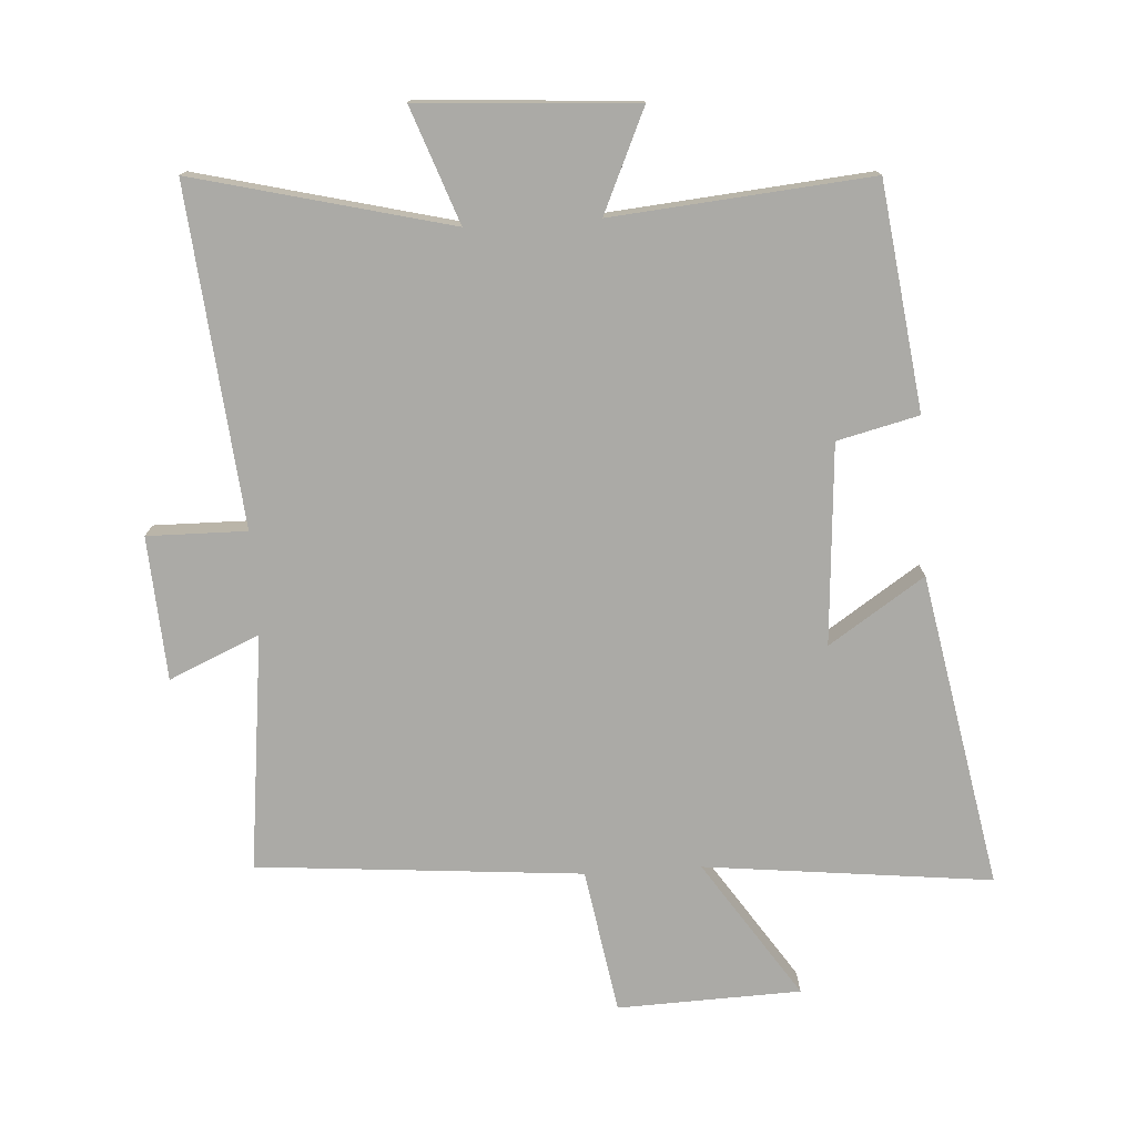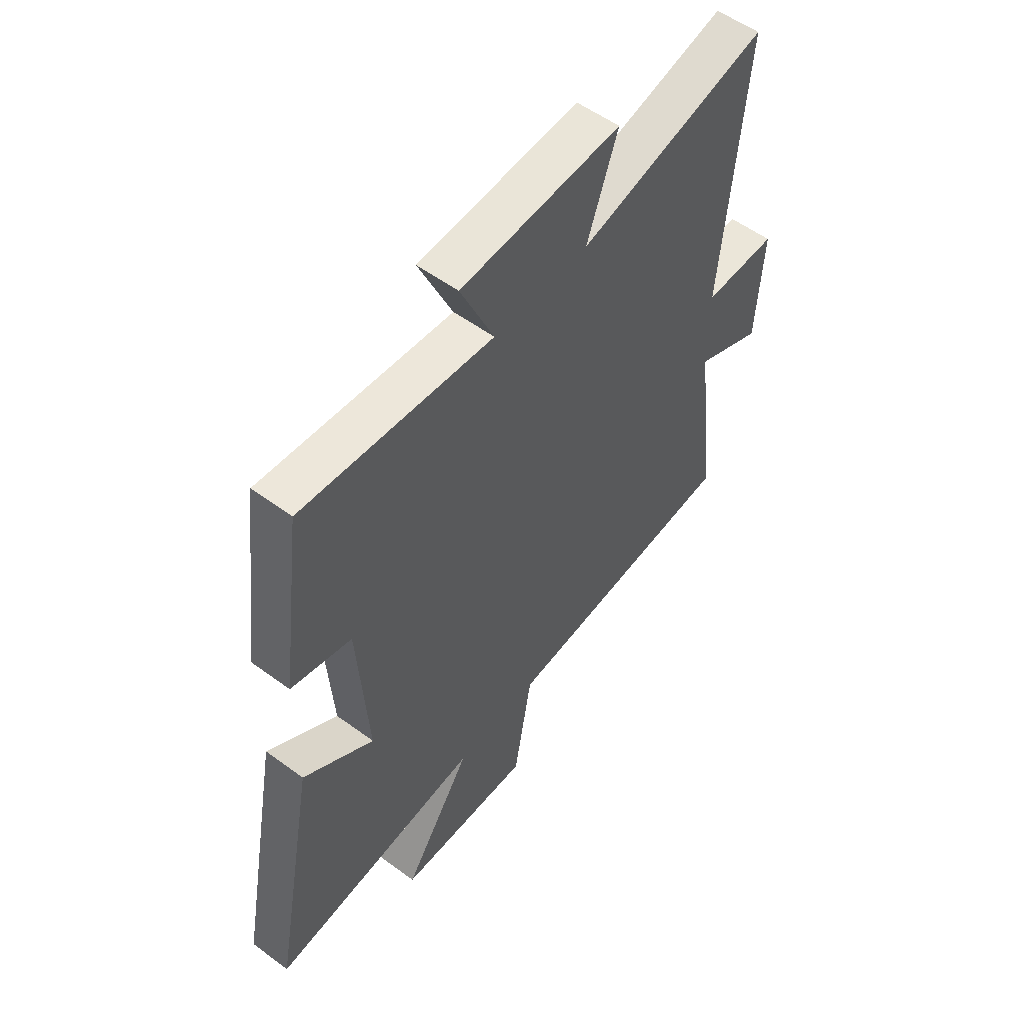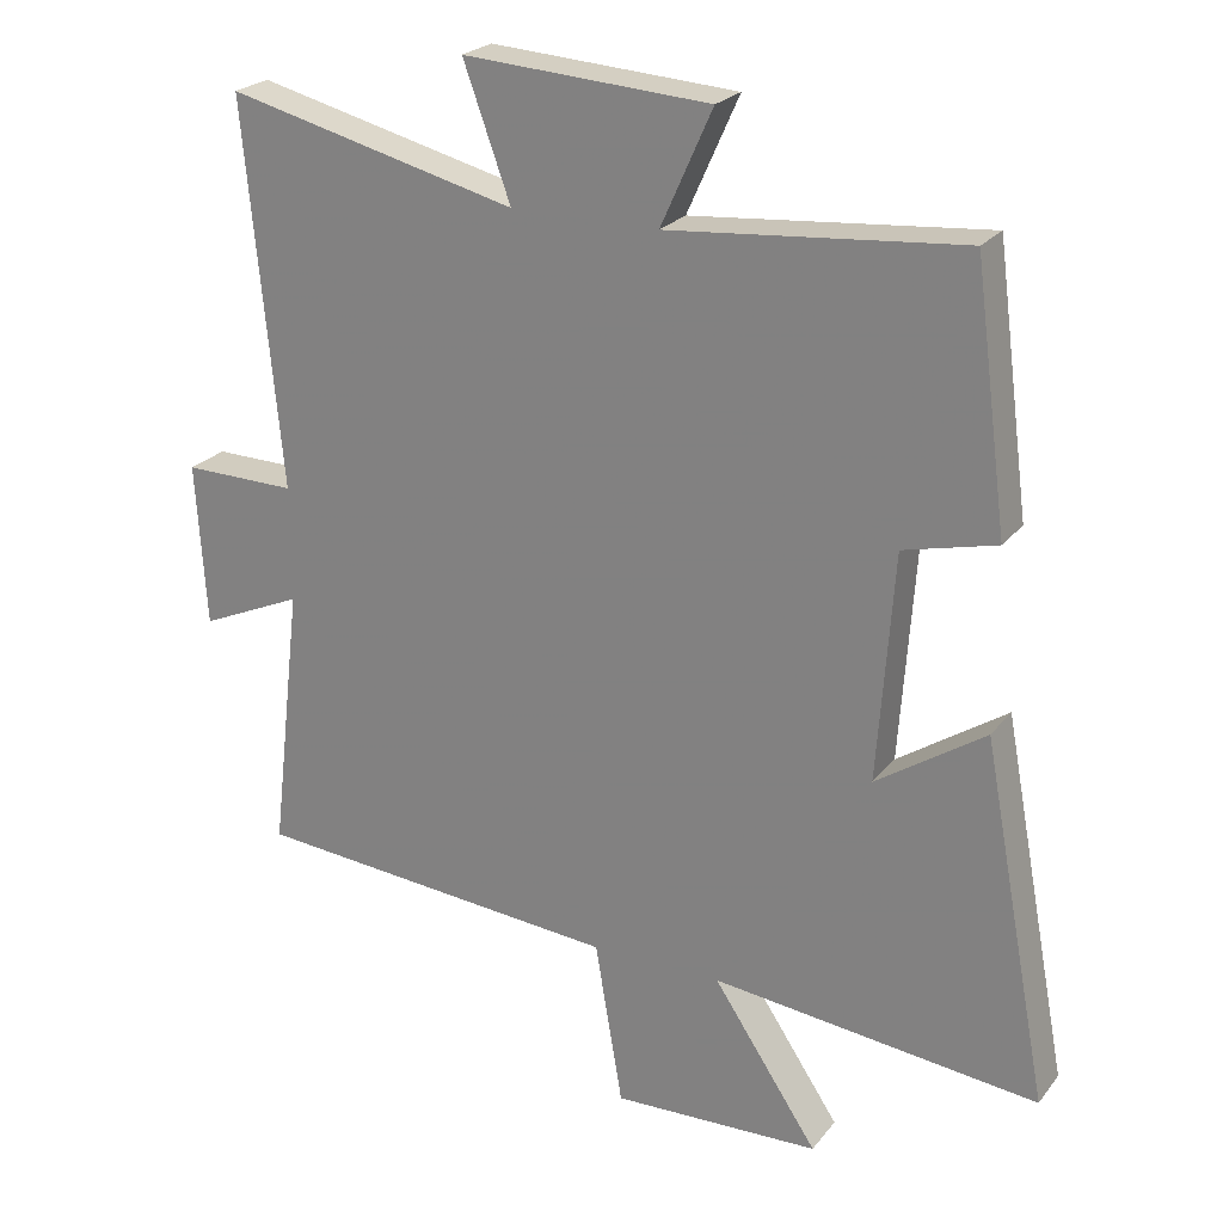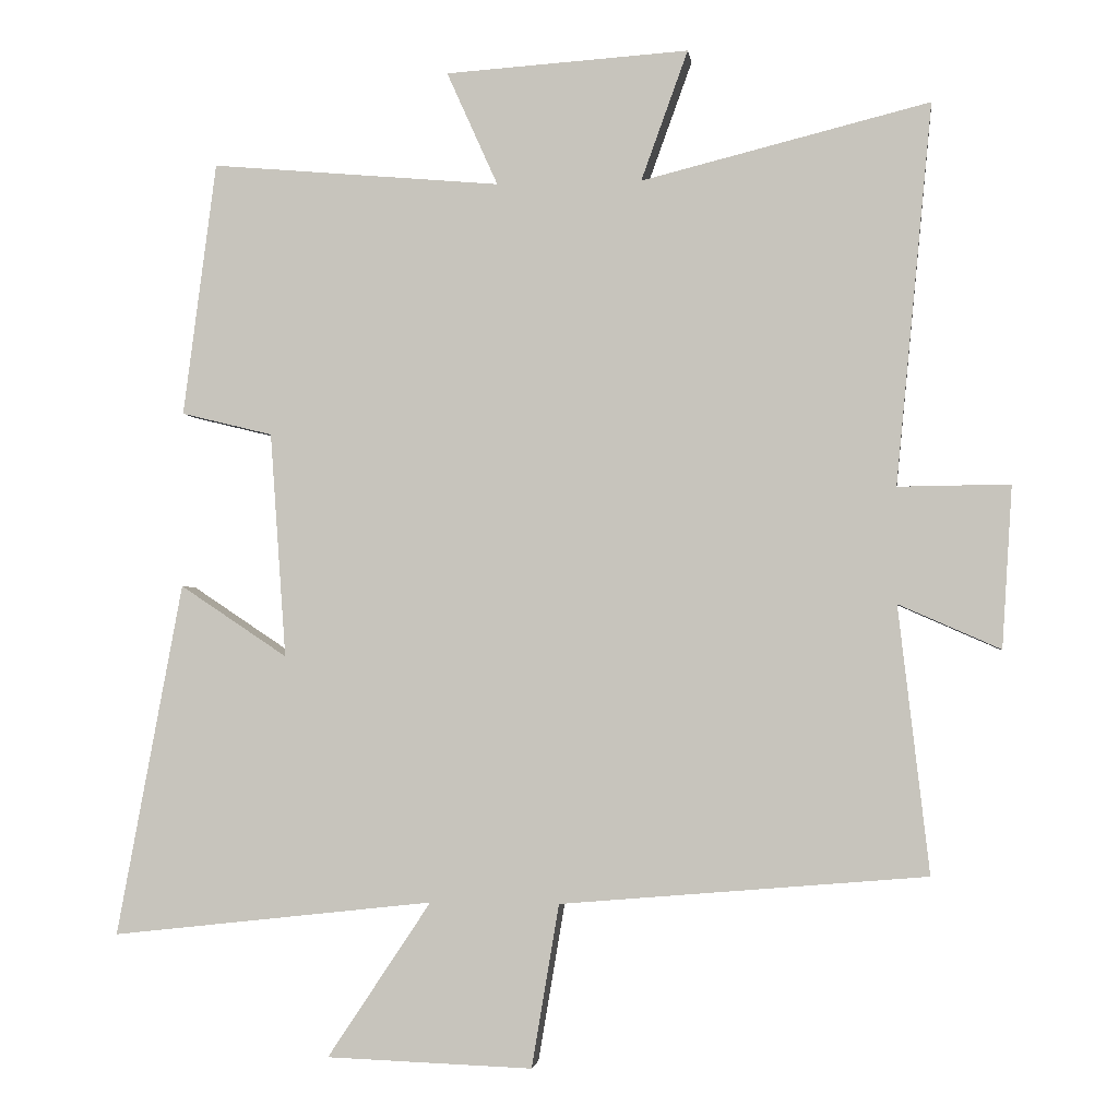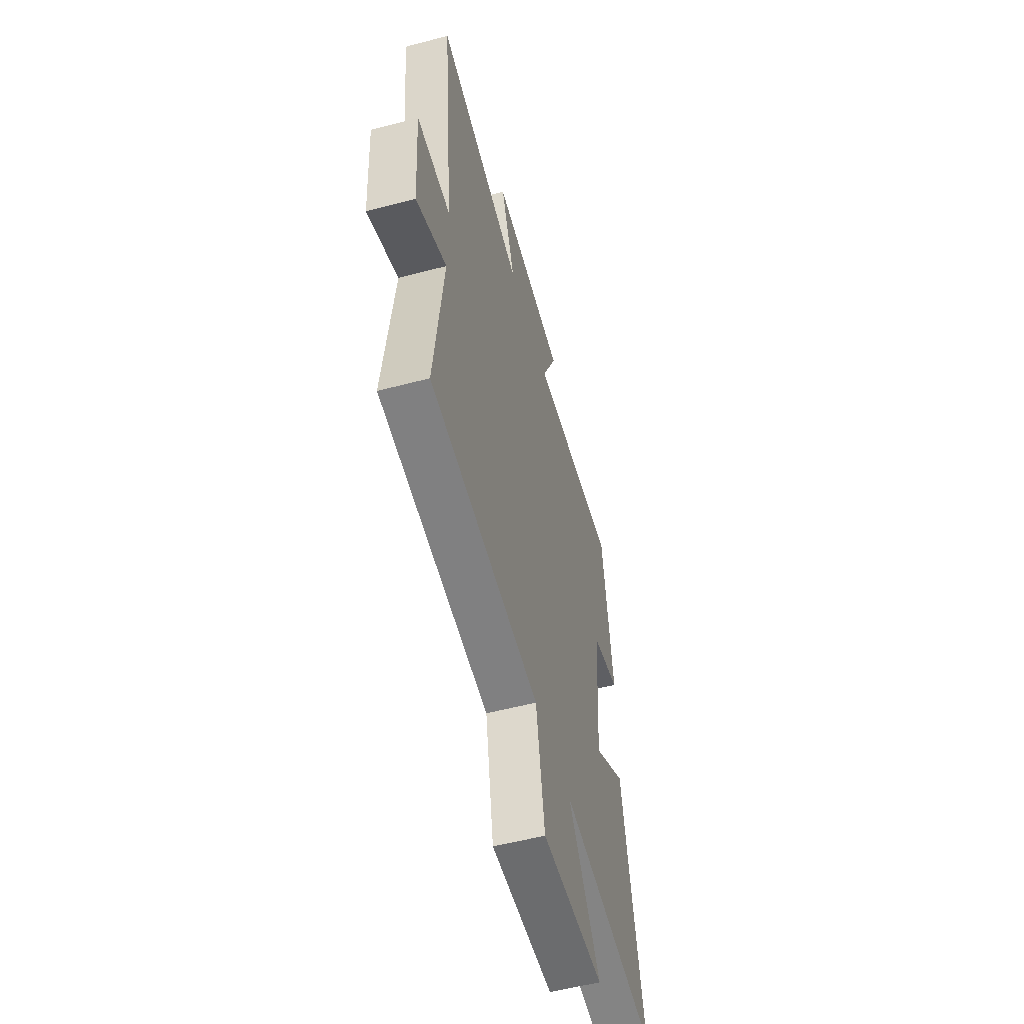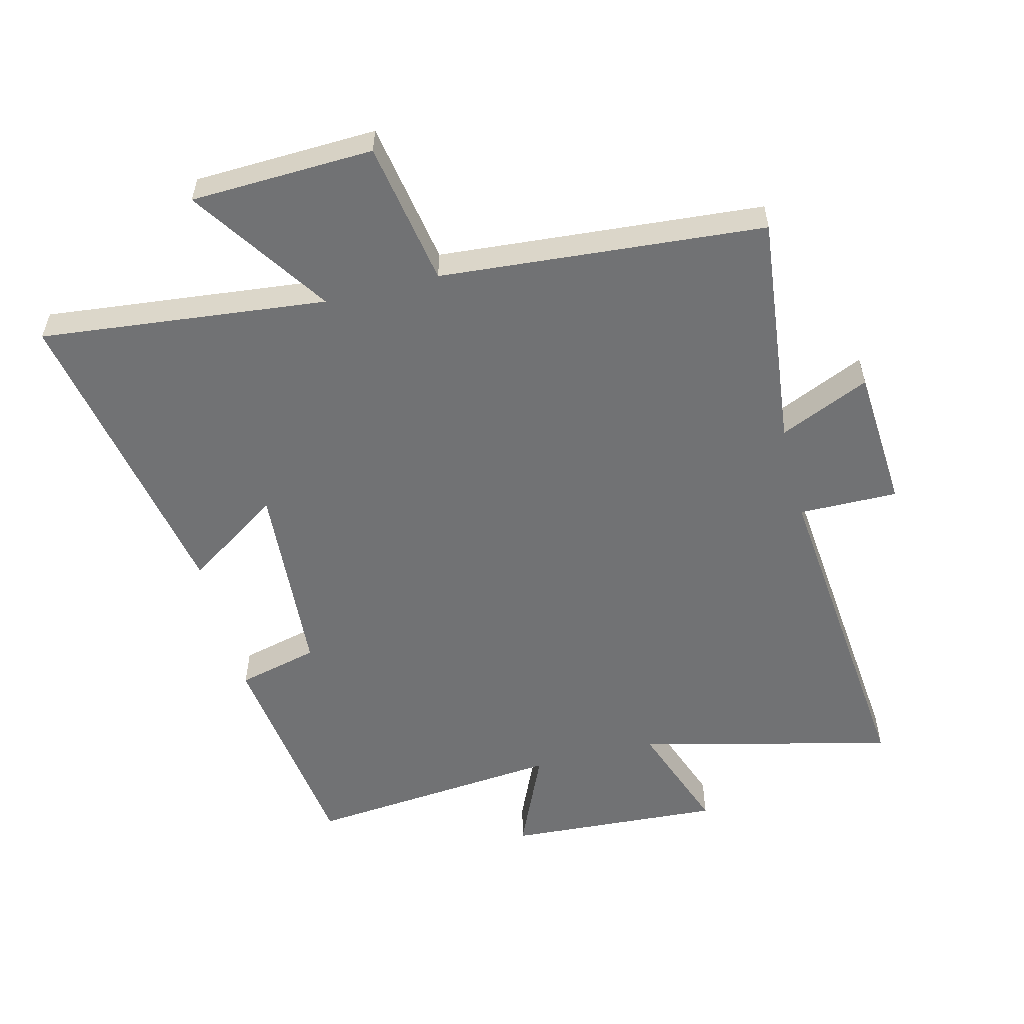
<metadata>
{"format":"obj","ext":"obj","renderer":"f3d","projection":"perspective","resolution":1024,"background":"white","views":[{"elev":-75.8,"azim":3.6,"up":"+Y"},{"elev":54.6,"azim":128.0,"up":"+Z"},{"elev":23.6,"azim":28.2,"up":"+Z"},{"elev":-2.2,"azim":-172.6,"up":"+Z"},{"elev":-55.5,"azim":-74.5,"up":"+Z"},{"elev":-55.5,"azim":-165.7,"up":"+Y"}]}
</metadata>
<code>
v -0.55 0.07 0.599
v -0.151 0.07 0.5
v -0.216 0.07 0.68
v 0.122 0.07 0.658
v 0.051 0.07 0.5
v 0.454 0.07 0.536
v 0.5 0.07 0.184
v 0.373 0.07 0.153
v 0.351 0.07 -0.159
v 0.5 0.07 -0.06
v 0.592 0.07 -0.55
v 0.144 0.07 -0.5
v 0.288 0.07 -0.716
v 0.002 0.07 -0.726
v -0.036 0.07 -0.5
v -0.543 0.07 -0.457
v -0.5 0.07 -0.088
v -0.641 0.07 -0.15
v -0.655 0.07 0.074
v -0.5 0.07 0.072
v -0.55 0 0.599
v -0.151 0 0.5
v -0.216 0 0.68
v 0.122 0 0.658
v 0.051 0 0.5
v 0.454 0 0.536
v 0.5 0 0.184
v 0.373 0 0.153
v 0.351 0 -0.159
v 0.5 0 -0.06
v 0.592 0 -0.55
v 0.144 0 -0.5
v 0.288 0 -0.716
v 0.002 0 -0.726
v -0.036 0 -0.5
v -0.543 0 -0.457
v -0.5 0 -0.088
v -0.641 0 -0.15
v -0.655 0 0.074
v -0.5 0 0.072
f 17 18 19 20
f 15 16 17
f 15 17 20
f 12 13 14 15
f 12 15 20 1
f 9 10 11 12
f 8 9 12 1
f 5 6 7 8
f 2 3 4 5
f 2 5 8
f 1 2 8
f 40 39 38 37
f 37 36 35
f 40 37 35
f 35 34 33 32
f 21 40 35 32
f 32 31 30 29
f 21 32 29 28
f 28 27 26 25
f 25 24 23 22
f 28 25 22
f 28 22 21
f 1 21 22 2
f 2 22 23 3
f 3 23 24 4
f 4 24 25 5
f 5 25 26 6
f 6 26 27 7
f 7 27 28 8
f 8 28 29 9
f 9 29 30 10
f 10 30 31 11
f 11 31 32 12
f 12 32 33 13
f 13 33 34 14
f 14 34 35 15
f 15 35 36 16
f 16 36 37 17
f 17 37 38 18
f 18 38 39 19
f 19 39 40 20
f 20 40 21 1

</code>
